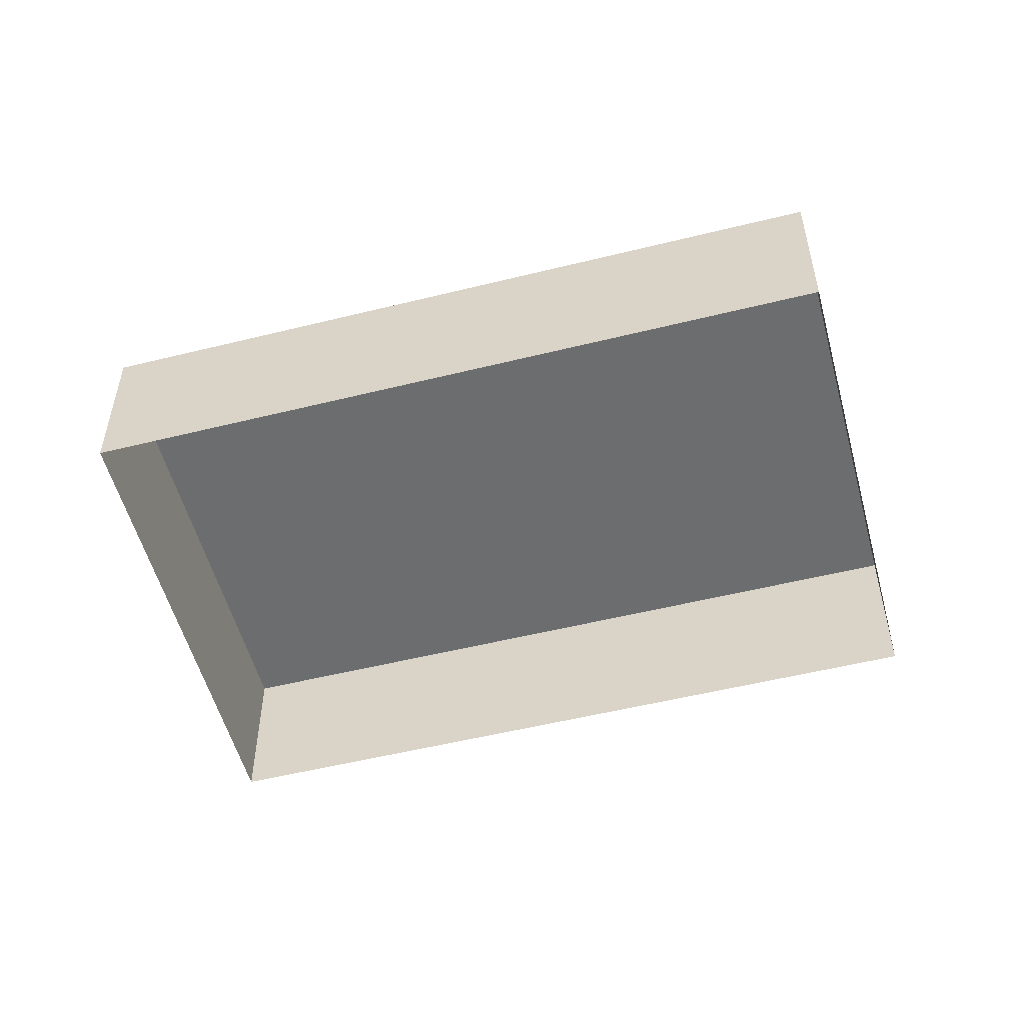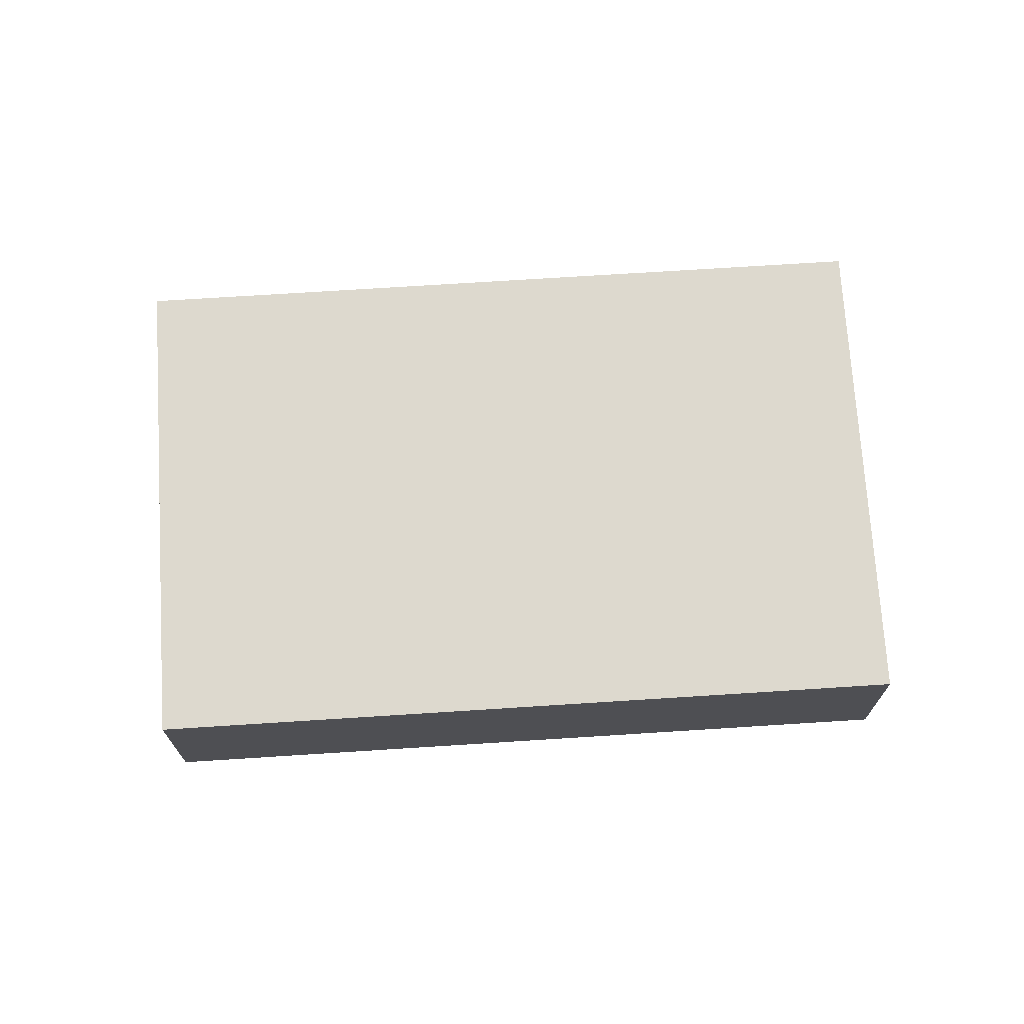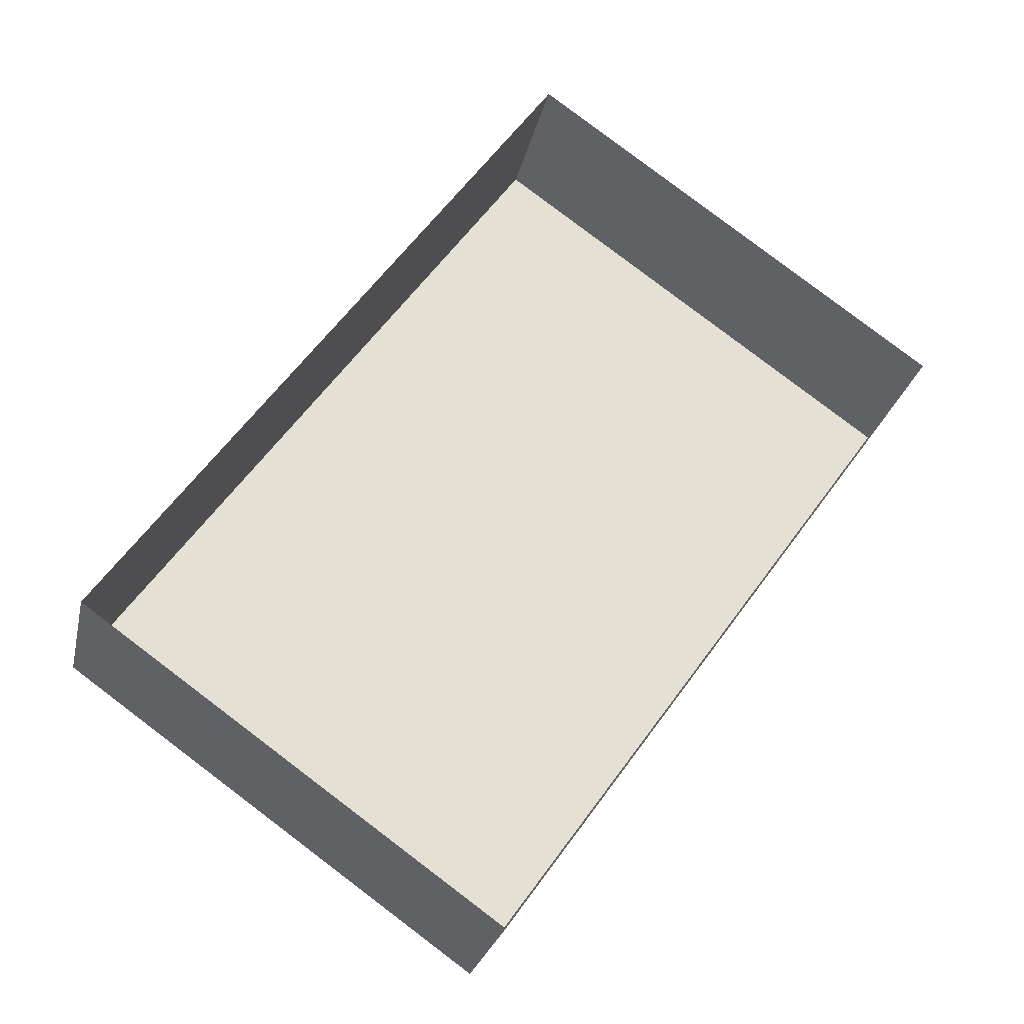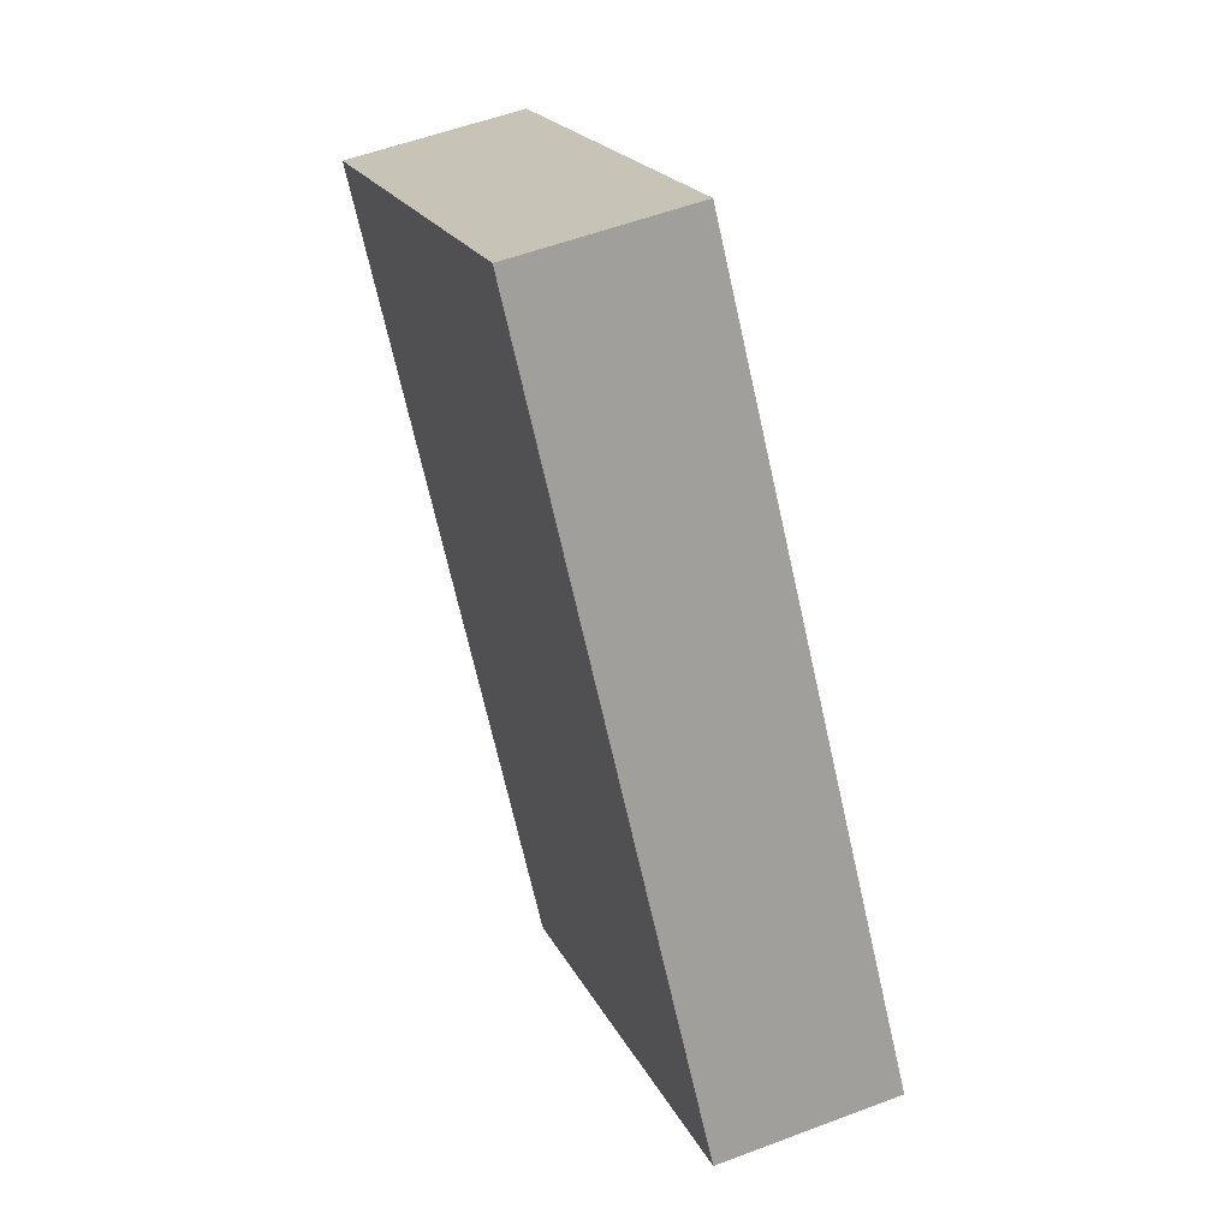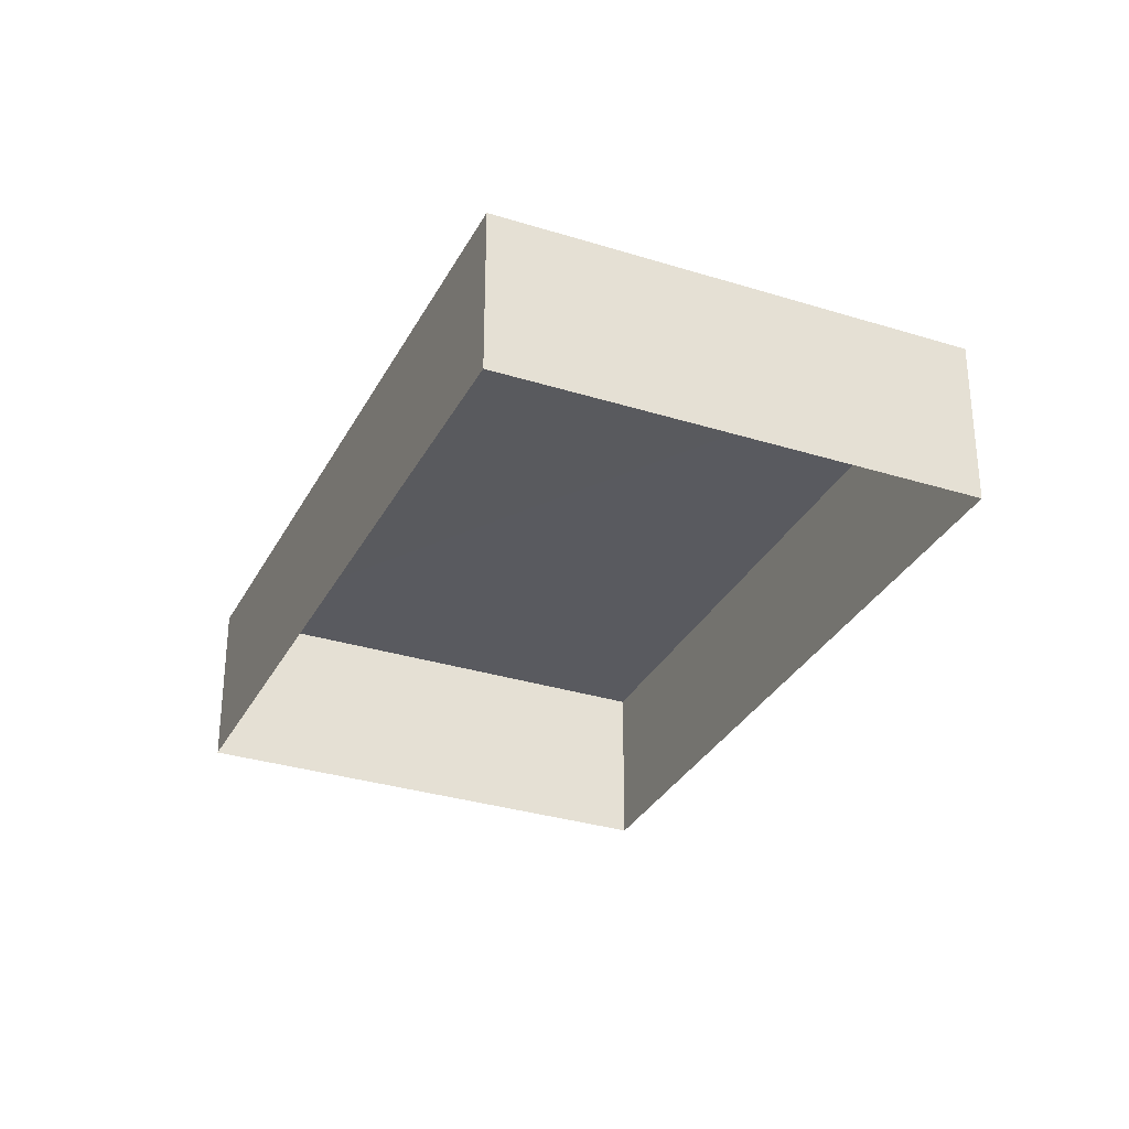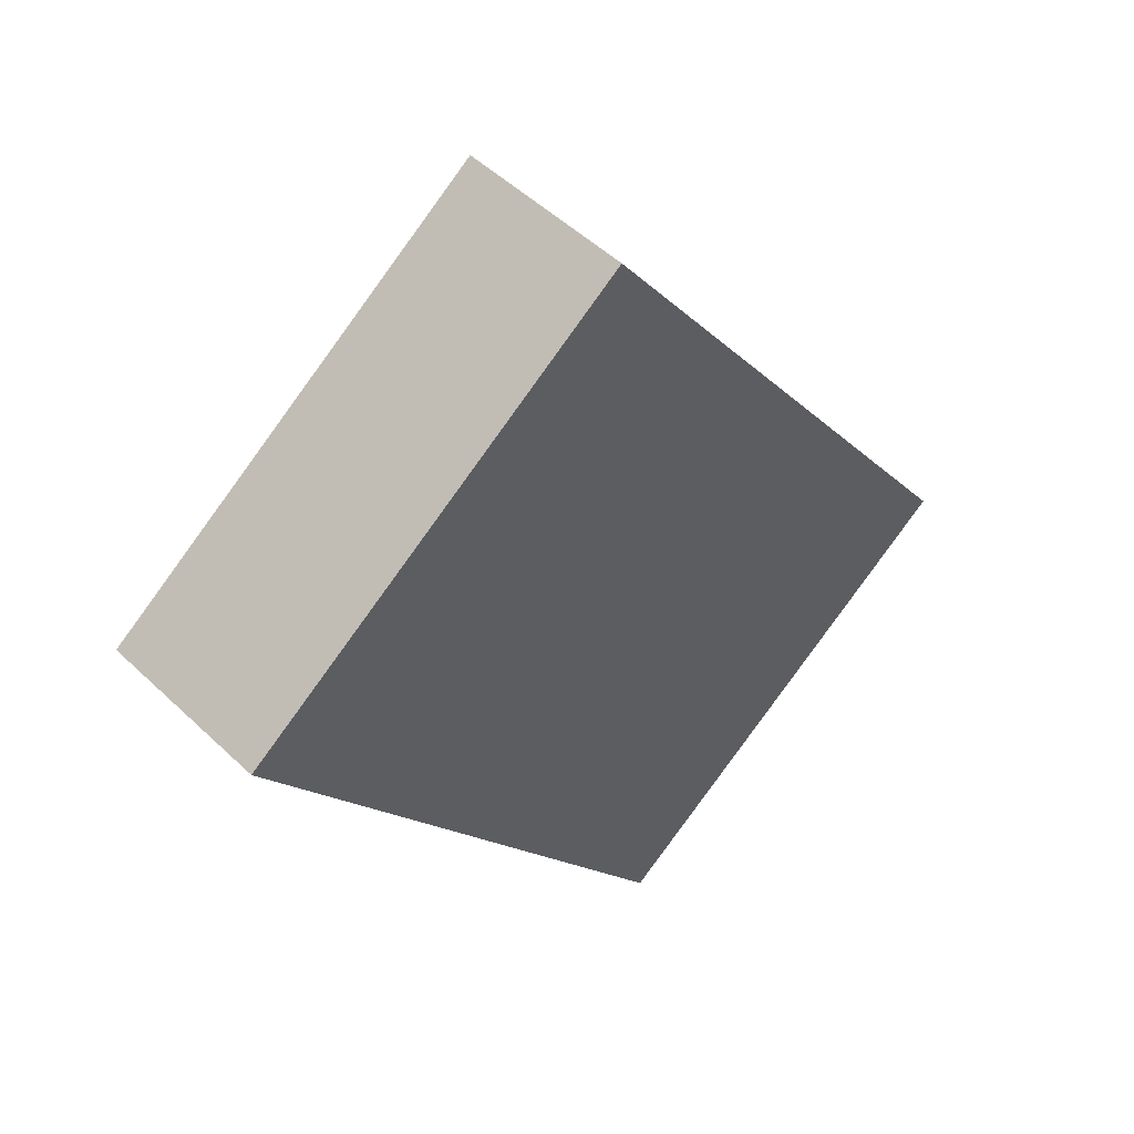
<metadata>
{"format":"obj","ext":"obj","renderer":"f3d","projection":"perspective","resolution":1024,"background":"white","views":[{"elev":-53.9,"azim":140.3,"up":"+Z"},{"elev":71.7,"azim":121.8,"up":"+Z"},{"elev":-25.0,"azim":168.1,"up":"+Y"},{"elev":55.4,"azim":68.1,"up":"+Y"},{"elev":-31.8,"azim":-168.3,"up":"+Z"},{"elev":49.9,"azim":-43.8,"up":"+Y"}]}
</metadata>
<code>
v -2.254e+05 -1.279e+05 12.35
v -2.254e+05 -1.279e+05 12.35
v -2.254e+05 -1.279e+05 12.35
v -2.254e+05 -1.279e+05 12.35
v -2.254e+05 -1.279e+05 13.98
v -2.254e+05 -1.279e+05 13.98
v -2.254e+05 -1.279e+05 13.98
v -2.254e+05 -1.279e+05 13.98
f 1 2 3
f 1 4 2
f 5 6 7
f 5 8 6
f 7 3 2
f 5 7 2
f 6 4 1
f 6 8 4
f 5 2 4
f 8 5 4
f 7 1 3
f 7 6 1

</code>
